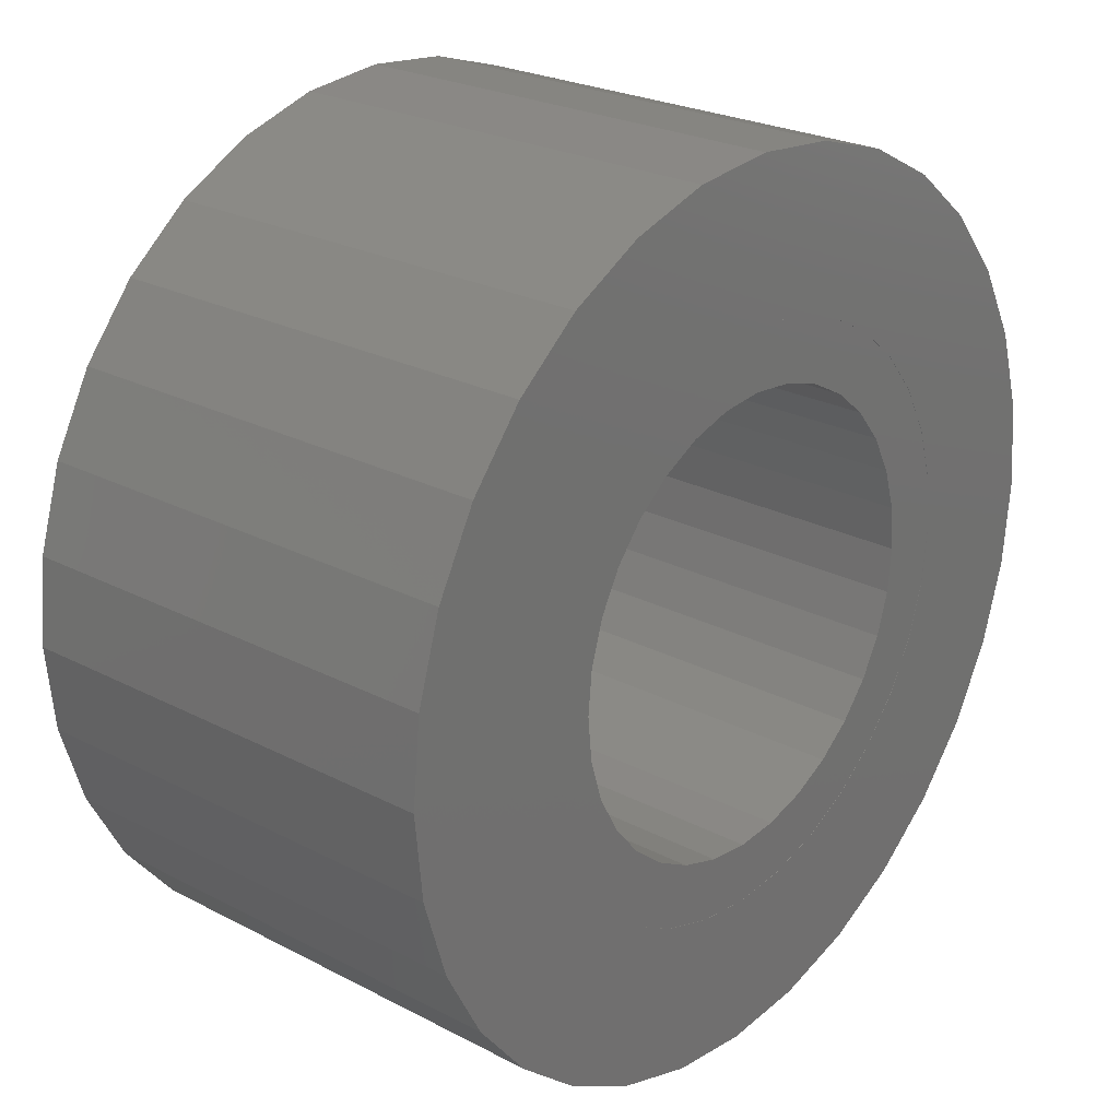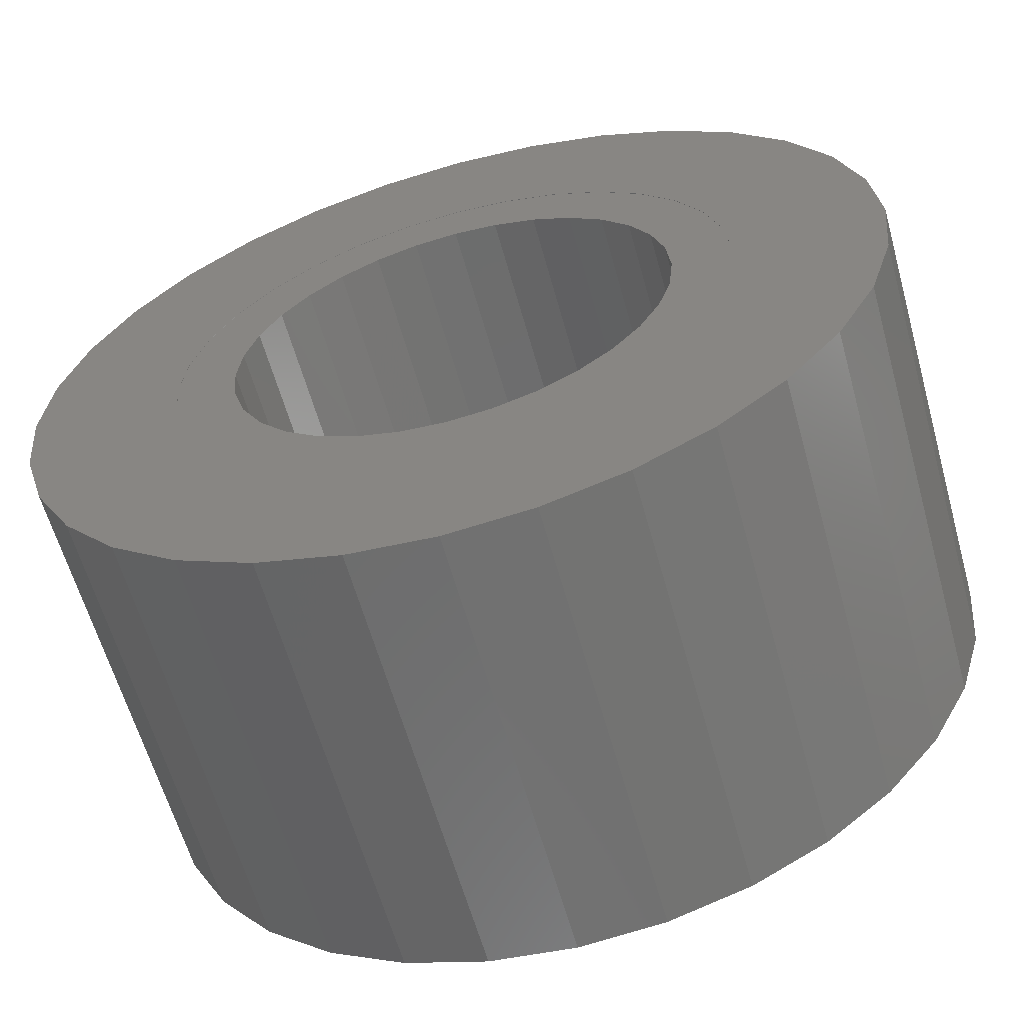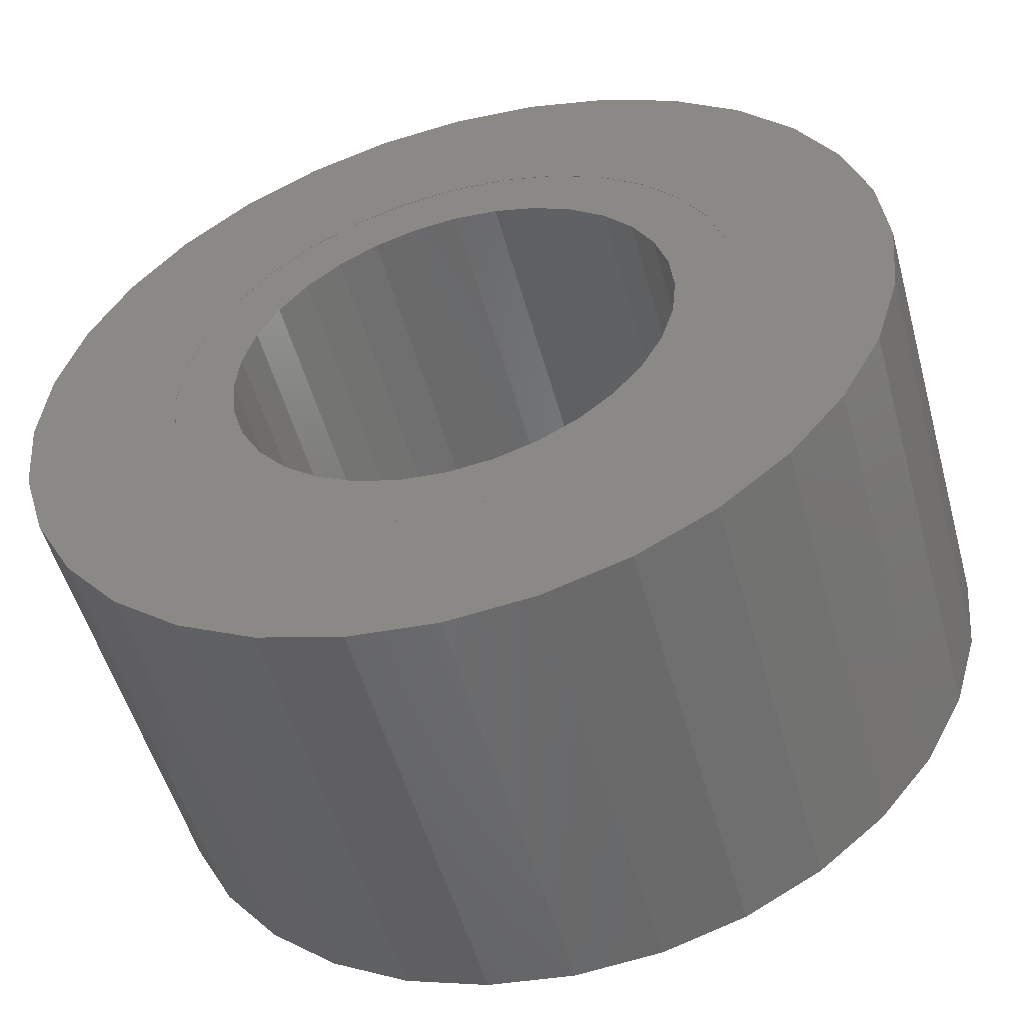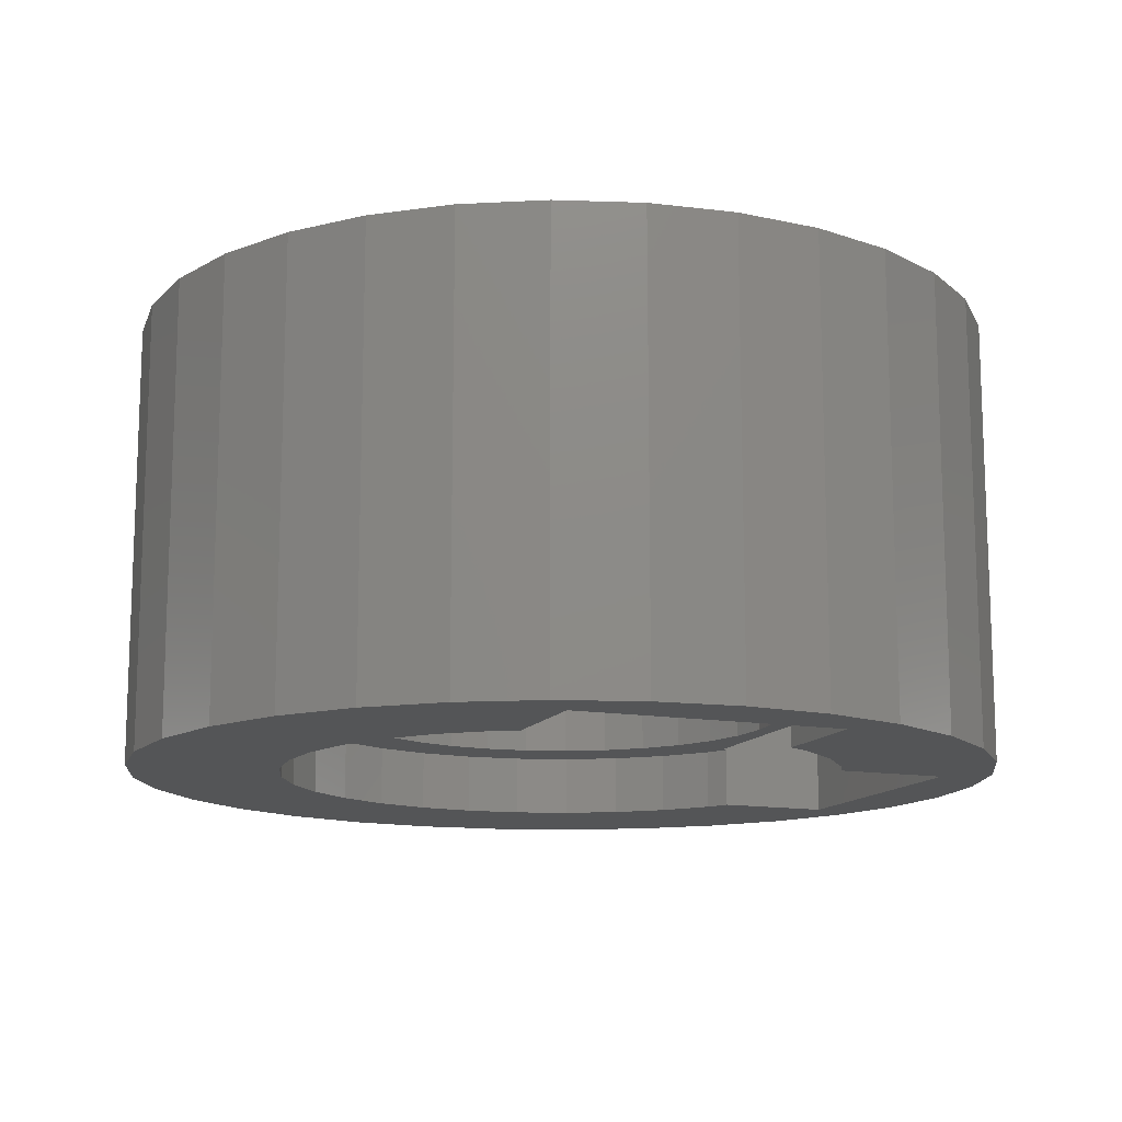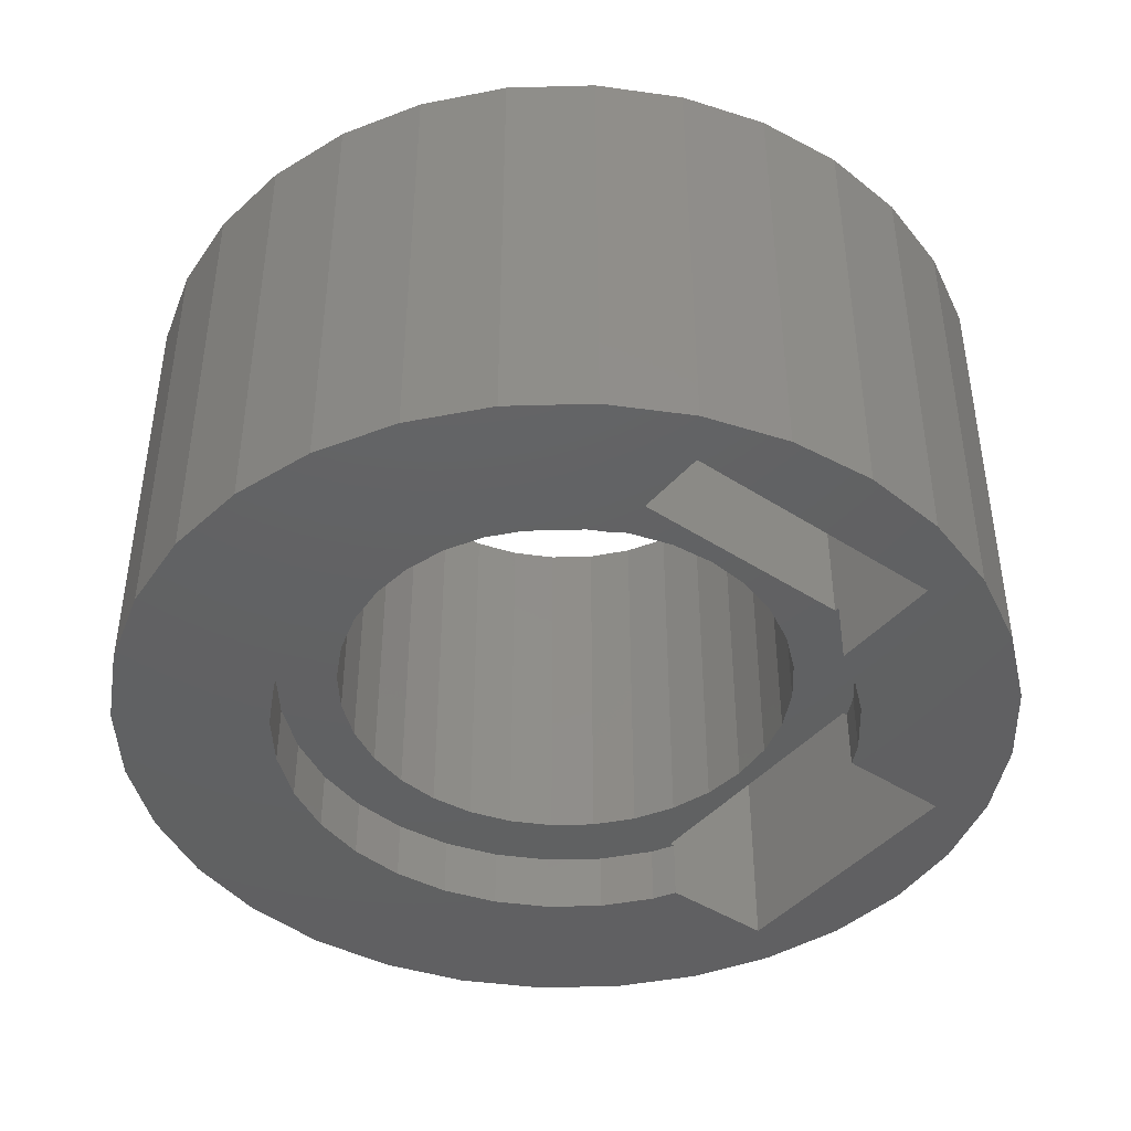
<metadata>
{"format":"stl","ext":"stl","renderer":"f3d","projection":"perspective","resolution":1024,"background":"white","views":[{"elev":24.6,"azim":-49.4,"up":"+Y"},{"elev":-61.3,"azim":15.6,"up":"+Y"},{"elev":-52.7,"azim":15.4,"up":"+Y"},{"elev":-13.4,"azim":68.7,"up":"+Z"},{"elev":-43.3,"azim":52.5,"up":"+Z"}]}
</metadata>
<code>
# stl→obj: 260 verts, 520 faces
v 4.025 -2.24 1.78
v 4.025 2.24 -2.695
v 4.025 2.24 1.78
v 4.025 -2.24 -2.695
v 5.975 2.24 1.78
v 5.975 -2.24 1.78
v 5.975 -2.24 -3.7
v 5.975 2.24 -3.7
v 4.106 -2.24 -2.695
v 4.106 -2.24 -3.7
v 4.106 2.24 -2.695
v 4.106 2.24 -3.7
v 2.24 4.025 -2.695
v -2.24 4.025 1.78
v 2.24 4.025 1.78
v -2.24 4.025 -2.695
v 2.24 5.975 1.78
v -2.24 5.975 1.78
v -2.24 5.975 -3.7
v 2.24 5.975 -3.7
v 2.24 4.106 -2.695
v 2.24 4.106 -3.7
v -2.24 4.106 -2.695
v -2.24 4.106 -3.7
v 5.091 5.091 -3.7
v 4 5.987 3.7
v 5.091 5.091 3.7
v 4 5.987 -3.7
v -7.062 1.405 -3.7
v -6.652 2.755 3.7
v -6.652 2.755 -3.7
v -7.062 1.405 3.7
v -2.755 -6.652 -3.7
v -1.405 -7.062 3.7
v -2.755 -6.652 3.7
v -1.405 -7.062 -3.7
v 5.987 4 3.7
v 5.987 4 -3.7
v -1.405 7.062 -3.7
v -2.755 6.652 3.7
v -1.405 7.062 3.7
v -2.755 6.652 -3.7
v -5.987 4 3.7
v -5.987 4 -3.7
v 7.062 1.405 3.7
v 6.652 2.755 -3.7
v 6.652 2.755 3.7
v 7.062 1.405 -3.7
v 2.755 6.652 3.7
v 2.755 6.652 -3.7
v 1.405 7.062 -3.7
v 0 7.2 3.7
v 1.405 7.062 3.7
v 0 7.2 -3.7
v -7.2 0 -3.7
v -7.2 0 3.7
v -5.091 5.091 3.7
v -5.091 5.091 -3.7
v -4 5.987 3.7
v -4 5.987 -3.7
v 7.2 0 3.7
v 7.2 0 -3.7
v 0 -7.2 -3.7
v 1.405 -7.062 3.7
v 0 -7.2 3.7
v 1.405 -7.062 -3.7
v 2.755 -6.652 3.7
v 2.755 -6.652 -3.7
v 4 -5.987 3.7
v 4 -5.987 -3.7
v 5.091 -5.091 3.7
v 5.987 -4 -3.7
v 5.987 -4 3.7
v 5.091 -5.091 -3.7
v -5.091 -5.091 -3.7
v -4 -5.987 3.7
v -5.091 -5.091 3.7
v -4 -5.987 -3.7
v -5.987 -4 -3.7
v -6.652 -2.755 3.7
v -6.652 -2.755 -3.7
v -5.987 -4 3.7
v -7.062 -1.405 -3.7
v -7.062 -1.405 3.7
v -2.611 3.908 -3.7
v 7.062 -1.405 -3.7
v 6.652 -2.755 -3.7
v 3.908 -2.611 -3.7
v 3.323 -3.323 -3.7
v 2.611 -3.908 -3.7
v 1.799 -4.342 -3.7
v 0.9169 -4.61 -3.7
v 0 -4.7 -3.7
v -0.9169 -4.61 -3.7
v -1.799 -4.342 -3.7
v -2.611 -3.908 -3.7
v -3.323 -3.323 -3.7
v -3.908 -2.611 -3.7
v -4.342 -1.799 -3.7
v 3.908 2.611 -3.7
v 3.323 3.323 -3.7
v 2.611 3.908 -3.7
v -3.323 3.323 -3.7
v -3.908 2.611 -3.7
v -4.342 1.799 -3.7
v -4.61 0.9169 -3.7
v -4.7 0 -3.7
v -4.61 -0.9169 -3.7
v 4.7 0 3.7
v 4.61 0.9169 3.7
v 7.062 -1.405 3.7
v 4.342 1.799 3.7
v 4.61 -0.9169 3.7
v 3.908 2.611 3.7
v 6.652 -2.755 3.7
v 4.342 -1.799 3.7
v 3.323 3.323 3.7
v 2.611 3.908 3.7
v 1.799 4.342 3.7
v 0.9169 4.61 3.7
v 0 4.7 3.7
v -0.9169 4.61 3.7
v -1.799 4.342 3.7
v -2.611 3.908 3.7
v -3.323 3.323 3.7
v -3.908 2.611 3.7
v -4.342 1.799 3.7
v 3.908 -2.611 3.7
v 3.323 -3.323 3.7
v 2.611 -3.908 3.7
v 1.799 -4.342 3.7
v 0.9169 -4.61 3.7
v 0 -4.7 3.7
v -0.9169 -4.61 3.7
v -1.799 -4.342 3.7
v -2.611 -3.908 3.7
v -3.323 -3.323 3.7
v -3.908 -2.611 3.7
v -4.342 -1.799 3.7
v -4.61 -0.9169 3.7
v -4.7 0 3.7
v -4.61 0.9169 3.7
v 4.342 1.799 3.695
v 3.908 2.611 3.695
v -4.342 1.799 3.695
v -4.61 0.9169 3.695
v 3.323 3.323 3.695
v 0 4.7 3.695
v 0.9169 4.61 3.695
v 1.799 4.342 3.695
v -1.799 4.342 3.695
v -0.9169 4.61 3.695
v -3.908 2.611 3.695
v 4.61 -0.9169 3.695
v 4.7 0 3.695
v 4.61 0.9169 3.695
v 2.611 3.908 3.695
v -4.7 0 3.695
v -3.323 3.323 3.695
v -2.611 3.908 3.695
v 3.323 -3.323 3.695
v 2.611 -3.908 3.695
v 4.342 -1.799 3.695
v 0 -4.7 3.695
v -0.9169 -4.61 3.695
v -4.61 -0.9169 3.695
v 1.799 -4.342 3.695
v 0.9169 -4.61 3.695
v 3.908 -2.611 3.695
v 3.7 0 3.695
v 3.629 0.7218 3.695
v 3.418 1.416 3.695
v 3.629 -0.7218 3.695
v 3.076 2.056 3.695
v 2.616 2.616 3.695
v 2.056 3.076 3.695
v 1.416 3.418 3.695
v 0.7218 3.629 3.695
v 0 3.7 3.695
v -0.7218 3.629 3.695
v -1.416 3.418 3.695
v -2.056 3.076 3.695
v -2.616 2.616 3.695
v -3.076 2.056 3.695
v -3.418 1.416 3.695
v -3.629 0.7218 3.695
v 3.418 -1.416 3.695
v 3.076 -2.056 3.695
v 2.616 -2.616 3.695
v 2.056 -3.076 3.695
v 1.416 -3.418 3.695
v 0.7218 -3.629 3.695
v 0 -3.7 3.695
v -0.7218 -3.629 3.695
v -1.416 -3.418 3.695
v -1.799 -4.342 3.695
v -2.056 -3.076 3.695
v -2.611 -3.908 3.695
v -2.616 -2.616 3.695
v -3.323 -3.323 3.695
v -3.076 -2.056 3.695
v -3.908 -2.611 3.695
v -3.418 -1.416 3.695
v -4.342 -1.799 3.695
v -3.629 -0.7218 3.695
v -3.7 0 3.695
v 3.7 0 -2.695
v 3.629 0.7218 -2.695
v -3.629 0.7218 -2.695
v -3.7 0 -2.695
v 0 3.7 -2.695
v 0.7218 3.629 -2.695
v 0 -3.7 -2.695
v -0.7218 -3.629 -2.695
v 3.076 2.056 -2.695
v 2.616 2.616 -2.695
v -2.616 2.616 -2.695
v -2.056 3.076 -2.695
v -1.416 3.418 -2.695
v -0.7218 3.629 -2.695
v 2.616 -2.616 -2.695
v 2.056 -3.076 -2.695
v 3.076 -2.056 -2.695
v 3.418 1.416 -2.695
v 1.416 3.418 -2.695
v 2.056 3.076 -2.695
v -3.076 2.056 -2.695
v -3.418 1.416 -2.695
v 0.7218 -3.629 -2.695
v 1.416 -3.418 -2.695
v -2.056 -3.076 -2.695
v -2.616 -2.616 -2.695
v -1.416 -3.418 -2.695
v -3.418 -1.416 -2.695
v -3.076 -2.056 -2.695
v -3.629 -0.7218 -2.695
v 3.629 -0.7218 -2.695
v 3.418 -1.416 -2.695
v -4.7 0 -2.695
v -4.61 0.9169 -2.695
v 3.323 3.323 -2.695
v 2.611 3.908 -2.695
v -2.611 3.908 -2.695
v -3.323 3.323 -2.695
v 3.908 2.611 -2.695
v -4.342 1.799 -2.695
v -3.908 2.611 -2.695
v 3.908 -2.611 -2.695
v 3.323 -3.323 -2.695
v 2.611 -3.908 -2.695
v 1.799 -4.342 -2.695
v 0.9169 -4.61 -2.695
v 0 -4.7 -2.695
v -0.9169 -4.61 -2.695
v -1.799 -4.342 -2.695
v -2.611 -3.908 -2.695
v -3.323 -3.323 -2.695
v -3.908 -2.611 -2.695
v -4.342 -1.799 -2.695
v -4.61 -0.9169 -2.695
f 1 2 3
f 2 1 4
f 1 5 6
f 5 1 3
f 7 5 8
f 5 7 6
f 6 9 1
f 7 9 6
f 9 7 10
f 1 9 4
f 11 3 2
f 3 11 5
f 8 11 12
f 11 8 5
f 13 14 15
f 14 13 16
f 14 17 15
f 17 14 18
f 19 17 18
f 17 19 20
f 21 20 22
f 20 21 17
f 15 21 13
f 21 15 17
f 18 23 19
f 14 23 18
f 23 14 16
f 19 23 24
f 25 26 27
f 26 25 28
f 29 30 31
f 30 29 32
f 33 34 35
f 34 33 36
f 37 25 27
f 25 37 38
f 39 40 41
f 40 39 42
f 31 43 44
f 43 31 30
f 45 46 47
f 46 45 48
f 47 38 37
f 38 47 46
f 28 49 26
f 49 28 50
f 51 52 53
f 52 51 54
f 50 53 49
f 53 50 51
f 55 32 29
f 32 55 56
f 44 57 58
f 57 44 43
f 42 59 40
f 59 42 60
f 54 41 52
f 41 54 39
f 60 57 59
f 57 60 58
f 61 48 45
f 48 61 62
f 63 64 65
f 64 63 66
f 66 67 64
f 67 66 68
f 68 69 67
f 69 68 70
f 71 72 73
f 72 71 74
f 36 65 34
f 65 36 63
f 75 76 77
f 76 75 78
f 79 80 81
f 80 79 82
f 83 56 55
f 56 83 84
f 24 85 19
f 7 62 86
f 7 86 87
f 8 62 7
f 7 87 72
f 62 8 48
f 48 8 46
f 88 72 74
f 72 88 7
f 89 74 70
f 7 88 10
f 74 89 88
f 90 70 68
f 70 90 89
f 68 91 90
f 66 91 68
f 66 92 91
f 63 92 66
f 63 93 92
f 63 94 93
f 36 94 63
f 36 95 94
f 33 95 36
f 95 33 96
f 78 96 33
f 96 78 97
f 75 97 78
f 97 75 98
f 79 98 75
f 81 99 79
f 98 79 99
f 46 8 38
f 100 38 8
f 100 8 12
f 38 100 25
f 101 25 100
f 25 101 28
f 102 28 101
f 20 28 102
f 20 102 22
f 28 20 50
f 20 51 50
f 20 54 51
f 19 54 20
f 54 19 39
f 19 42 39
f 60 19 85
f 60 85 103
f 58 103 104
f 19 60 42
f 44 104 105
f 31 105 106
f 103 58 60
f 29 106 107
f 99 81 108
f 83 108 81
f 104 44 58
f 108 83 107
f 105 31 44
f 55 107 83
f 106 29 31
f 107 55 29
f 109 61 45
f 110 45 47
f 61 109 111
f 112 47 37
f 113 111 109
f 114 37 27
f 111 113 115
f 116 115 113
f 45 110 109
f 47 112 110
f 117 27 26
f 37 114 112
f 27 117 114
f 118 26 49
f 26 118 117
f 49 119 118
f 53 119 49
f 53 120 119
f 52 120 53
f 52 121 120
f 52 122 121
f 41 122 52
f 41 123 122
f 40 123 41
f 123 40 124
f 59 124 40
f 124 59 125
f 57 125 59
f 125 57 126
f 43 126 57
f 30 127 43
f 126 43 127
f 115 116 73
f 128 73 116
f 73 128 71
f 129 71 128
f 71 129 69
f 130 69 129
f 69 130 67
f 131 67 130
f 131 64 67
f 132 64 131
f 133 64 132
f 133 65 64
f 134 65 133
f 134 34 65
f 135 34 134
f 35 135 136
f 135 35 34
f 76 136 137
f 77 137 138
f 136 76 35
f 82 138 139
f 80 139 140
f 137 77 76
f 84 140 141
f 127 30 142
f 32 142 30
f 138 82 77
f 142 32 141
f 139 80 82
f 56 141 32
f 140 84 80
f 141 56 84
f 115 86 111
f 86 115 87
f 70 71 69
f 71 70 74
f 73 87 115
f 87 73 72
f 78 35 76
f 35 78 33
f 81 84 83
f 84 81 80
f 75 82 79
f 82 75 77
f 111 62 61
f 62 111 86
f 143 114 144
f 114 143 112
f 142 145 127
f 145 142 146
f 144 117 147
f 117 144 114
f 148 120 121
f 120 148 149
f 149 119 120
f 119 149 150
f 151 122 123
f 122 151 152
f 127 153 126
f 153 127 145
f 154 109 155
f 109 154 113
f 156 112 143
f 112 156 110
f 157 117 118
f 117 157 147
f 152 121 122
f 121 152 148
f 150 118 119
f 118 150 157
f 141 146 142
f 146 141 158
f 126 159 125
f 159 126 153
f 160 123 124
f 123 160 151
f 159 124 125
f 124 159 160
f 155 110 156
f 110 155 109
f 161 130 129
f 130 161 162
f 163 113 154
f 113 163 116
f 164 134 133
f 134 164 165
f 140 158 141
f 158 140 166
f 167 132 131
f 132 167 168
f 162 131 130
f 131 162 167
f 161 128 169
f 128 161 129
f 169 116 163
f 116 169 128
f 168 133 132
f 133 168 164
f 170 155 156
f 171 156 143
f 155 170 154
f 172 143 144
f 173 154 170
f 154 173 163
f 156 171 170
f 143 172 171
f 174 144 147
f 144 174 172
f 147 175 174
f 157 175 147
f 157 176 175
f 150 176 157
f 150 177 176
f 149 177 150
f 149 178 177
f 148 178 149
f 148 179 178
f 148 180 179
f 152 180 148
f 152 181 180
f 151 181 152
f 151 182 181
f 160 182 151
f 160 183 182
f 159 183 160
f 183 159 184
f 153 184 159
f 184 153 185
f 185 145 186
f 145 185 153
f 187 163 173
f 163 187 169
f 188 169 187
f 169 188 161
f 189 161 188
f 189 162 161
f 190 162 189
f 190 167 162
f 191 167 190
f 191 168 167
f 192 168 191
f 193 168 192
f 193 164 168
f 194 164 193
f 194 165 164
f 195 165 194
f 195 196 165
f 197 196 195
f 197 198 196
f 199 198 197
f 200 199 201
f 199 200 198
f 202 201 203
f 204 203 205
f 201 202 200
f 166 205 206
f 146 186 145
f 186 146 206
f 203 204 202
f 158 206 146
f 205 166 204
f 206 158 166
f 139 166 140
f 166 139 204
f 137 202 138
f 202 137 200
f 138 204 139
f 204 138 202
f 165 135 134
f 135 165 196
f 198 137 136
f 137 198 200
f 196 136 135
f 136 196 198
f 207 171 208
f 171 207 170
f 206 209 186
f 209 206 210
f 211 178 179
f 178 211 212
f 213 194 193
f 194 213 214
f 215 175 216
f 175 215 174
f 217 182 183
f 182 217 218
f 219 180 181
f 180 219 220
f 221 190 189
f 190 221 222
f 221 188 223
f 188 221 189
f 224 174 215
f 174 224 172
f 208 172 224
f 172 208 171
f 225 176 177
f 176 225 226
f 212 177 178
f 177 212 225
f 226 175 176
f 175 226 216
f 185 227 184
f 227 185 228
f 184 217 183
f 217 184 227
f 186 228 185
f 228 186 209
f 218 181 182
f 181 218 219
f 220 179 180
f 179 220 211
f 229 193 192
f 193 229 213
f 222 191 190
f 191 222 230
f 231 199 197
f 199 231 232
f 214 195 194
f 195 214 233
f 201 234 203
f 234 201 235
f 199 235 201
f 235 199 232
f 205 210 206
f 210 205 236
f 230 192 191
f 192 230 229
f 237 170 207
f 170 237 173
f 233 197 195
f 197 233 231
f 203 236 205
f 236 203 234
f 223 187 238
f 187 223 188
f 238 173 237
f 173 238 187
f 239 106 240
f 106 239 107
f 102 241 242
f 241 102 101
f 103 243 244
f 243 103 85
f 12 245 100
f 245 12 11
f 100 241 101
f 241 100 245
f 22 242 21
f 242 22 102
f 246 104 247
f 104 246 105
f 247 103 244
f 103 247 104
f 240 105 246
f 105 240 106
f 223 4 248
f 248 4 9
f 2 245 11
f 4 207 2
f 208 2 207
f 4 237 207
f 4 238 237
f 223 248 249
f 4 223 238
f 249 221 223
f 250 221 249
f 250 222 221
f 251 222 250
f 251 230 222
f 252 230 251
f 252 229 230
f 253 229 252
f 253 213 229
f 253 214 213
f 254 214 253
f 254 233 214
f 255 233 254
f 255 231 233
f 256 231 255
f 256 232 231
f 257 232 256
f 232 257 235
f 258 235 257
f 235 258 234
f 234 259 236
f 259 234 258
f 224 2 208
f 215 2 224
f 2 215 245
f 245 215 241
f 216 241 215
f 216 242 241
f 226 242 216
f 242 226 13
f 225 13 226
f 212 13 225
f 211 13 212
f 16 211 220
f 211 16 13
f 219 16 220
f 218 16 219
f 16 243 23
f 218 243 16
f 217 243 218
f 244 217 227
f 217 244 243
f 247 227 228
f 246 228 209
f 227 247 244
f 240 209 210
f 260 236 259
f 236 260 210
f 228 246 247
f 239 210 260
f 209 240 246
f 210 239 240
f 242 13 21
f 85 23 243
f 23 85 24
f 93 254 253
f 254 93 94
f 91 252 251
f 252 91 92
f 89 250 249
f 250 89 90
f 258 99 259
f 99 258 98
f 260 107 239
f 107 260 108
f 259 108 260
f 108 259 99
f 90 251 250
f 251 90 91
f 88 9 10
f 9 88 248
f 89 248 88
f 248 89 249
f 92 253 252
f 253 92 93
f 94 255 254
f 255 94 95
f 257 98 258
f 98 257 97
f 96 257 256
f 257 96 97
f 95 256 255
f 256 95 96

</code>
